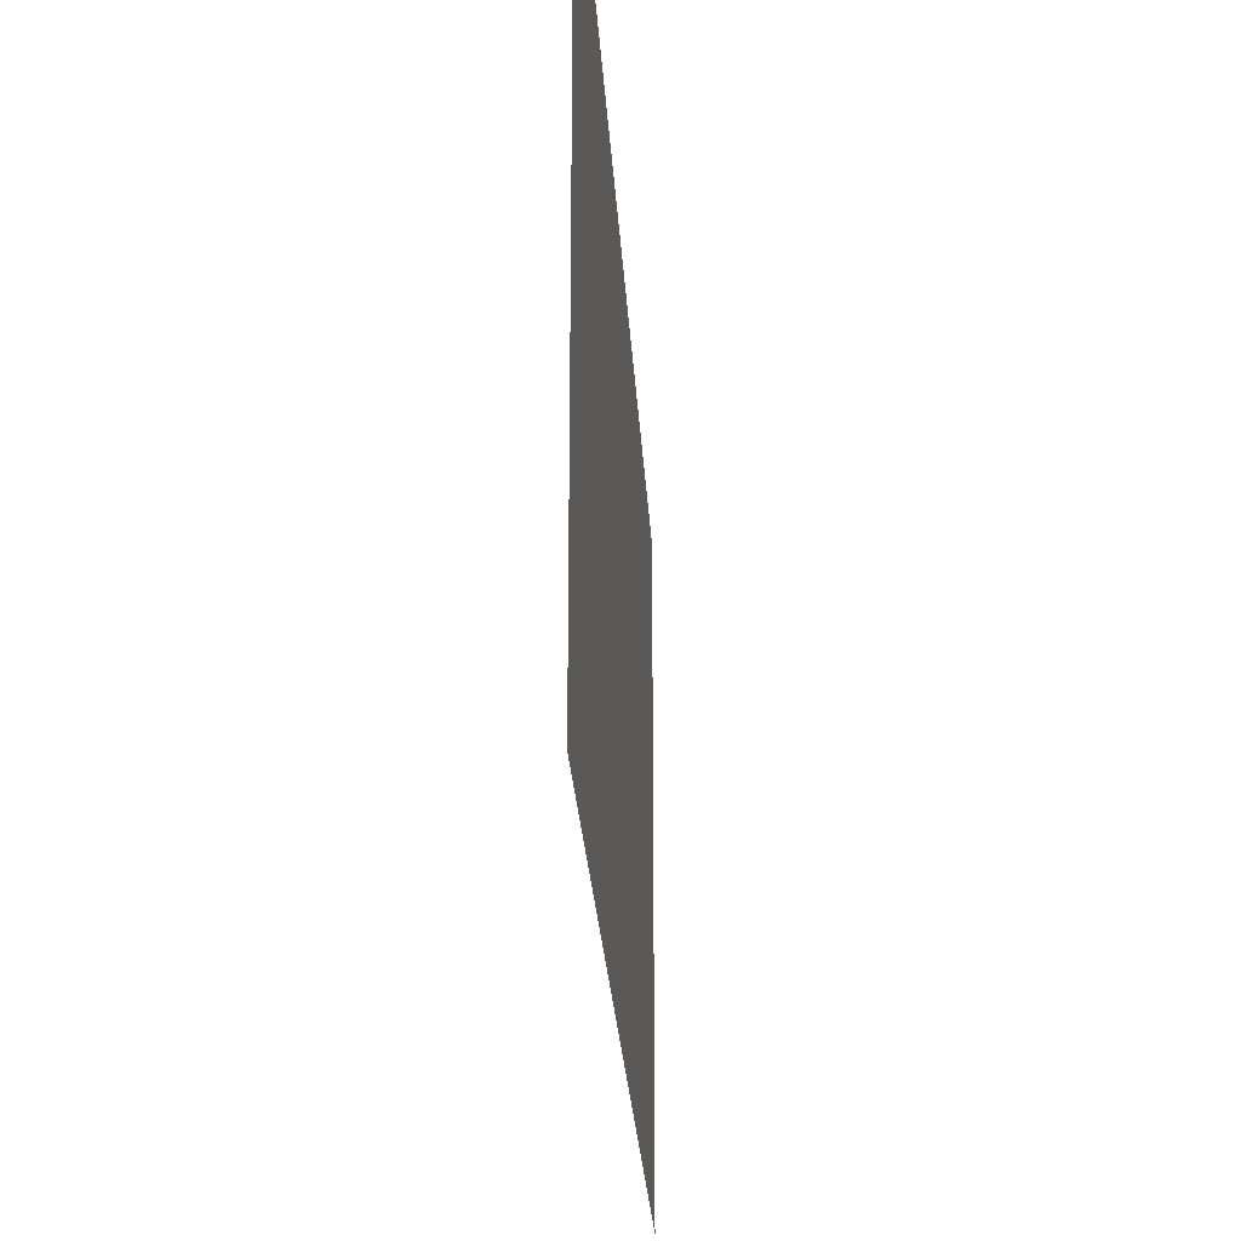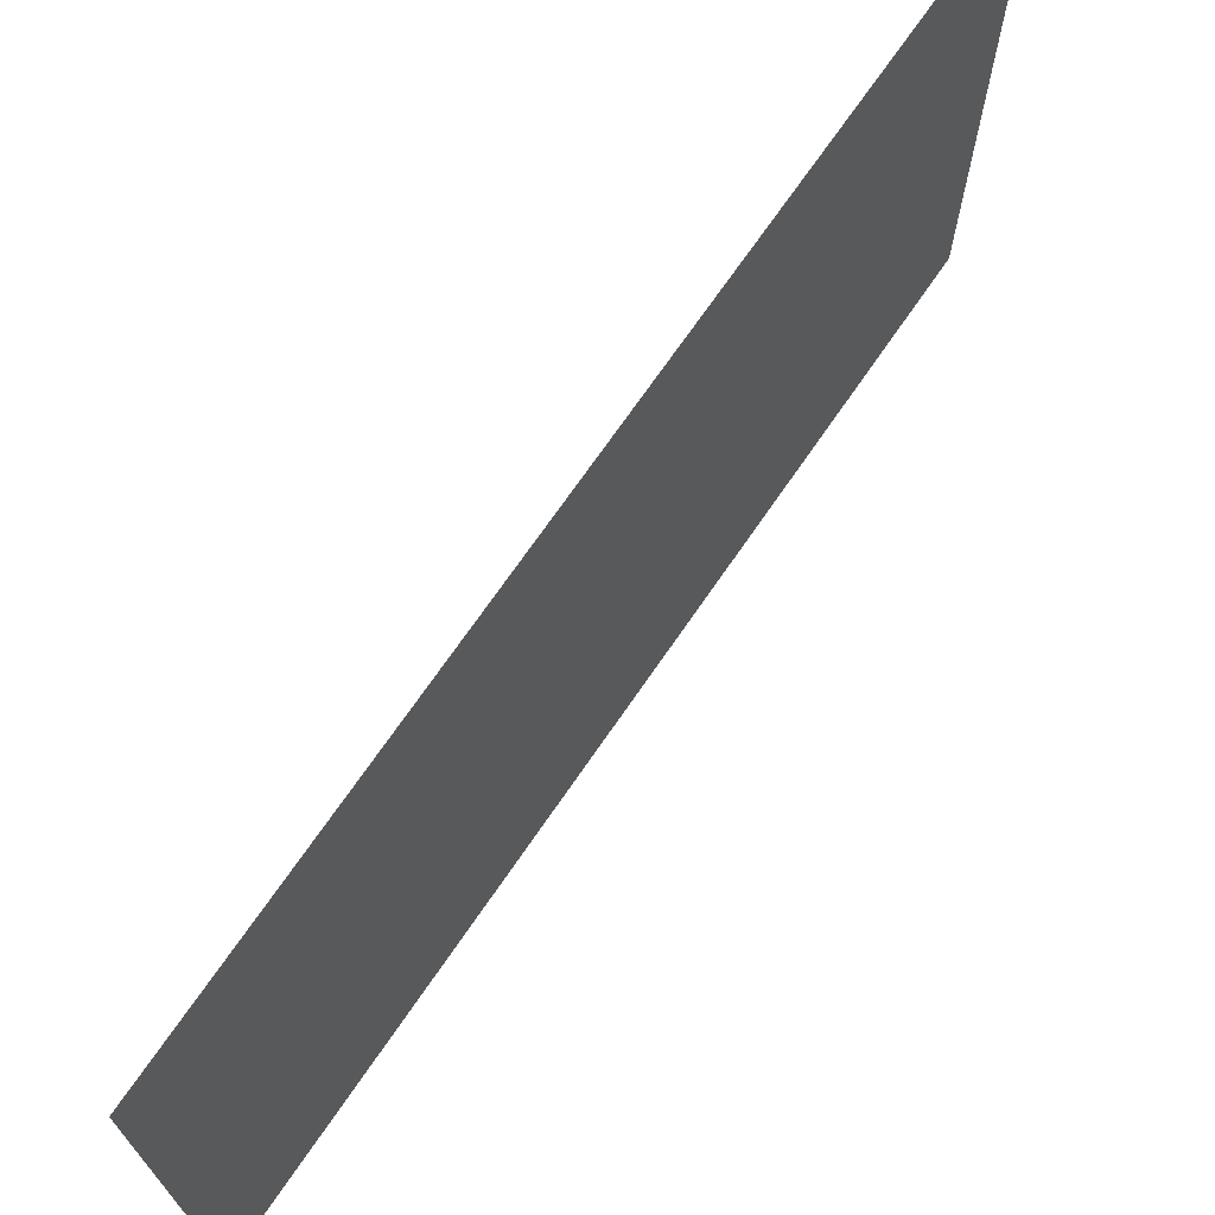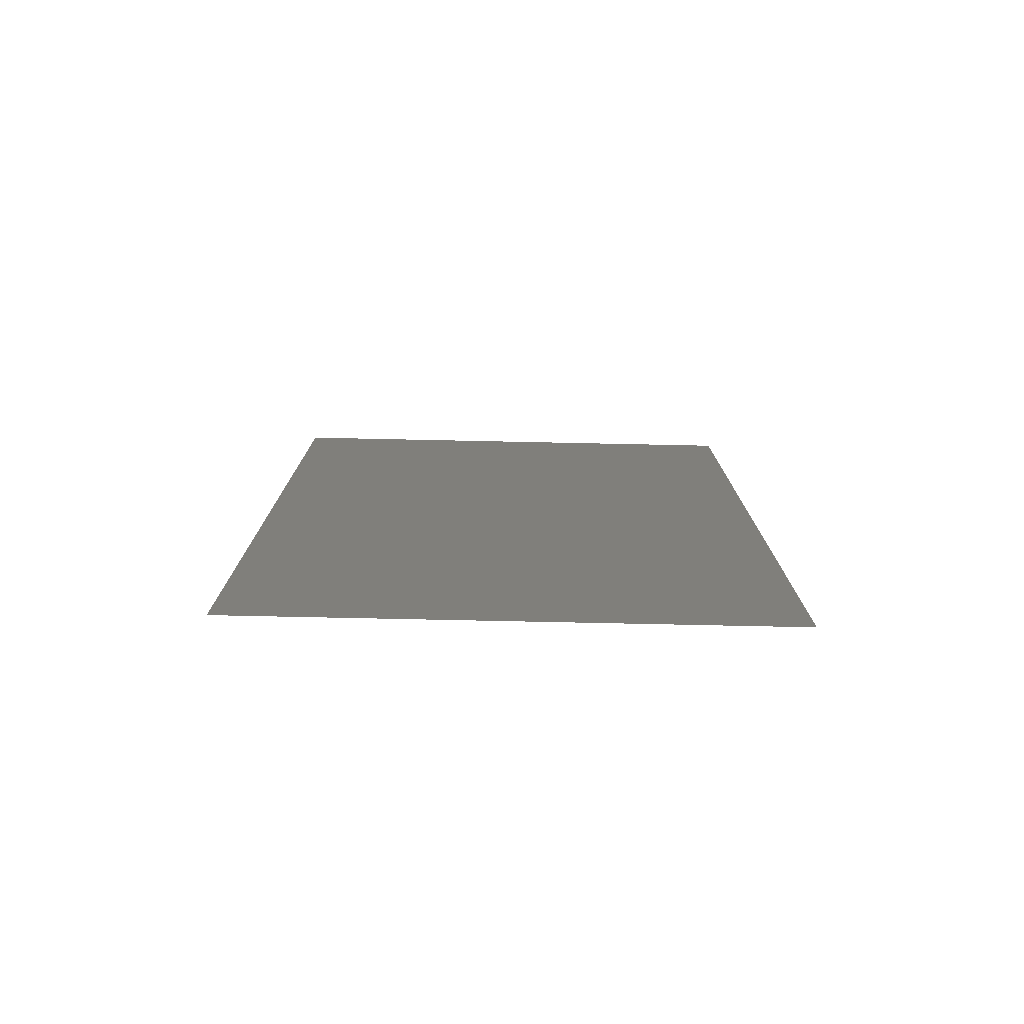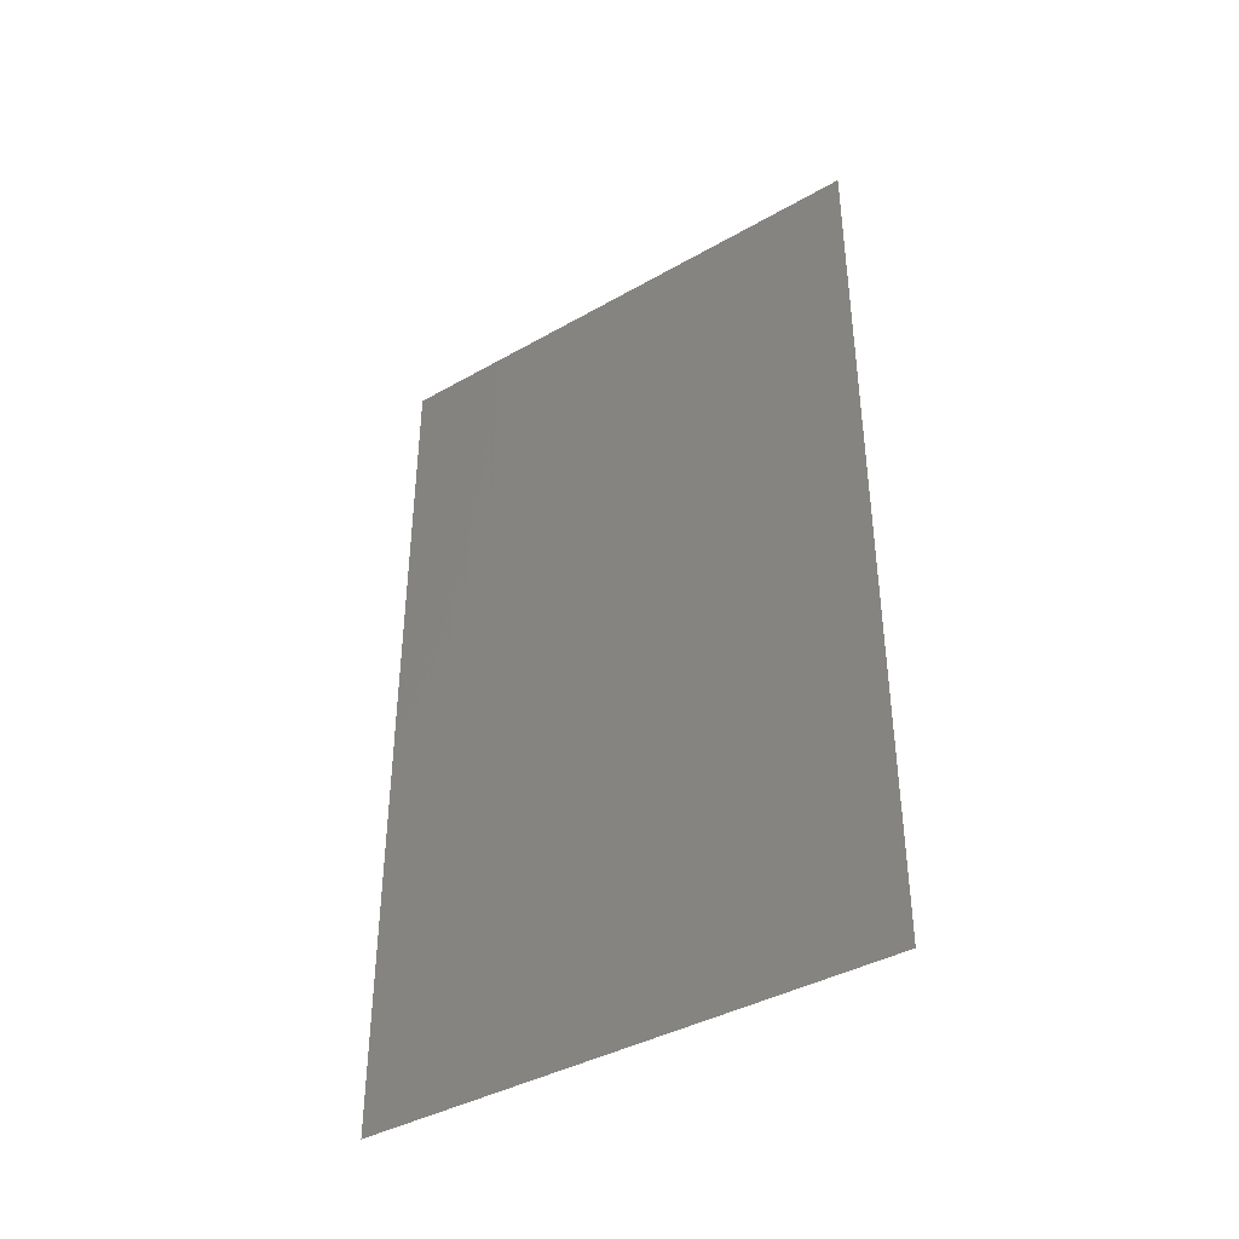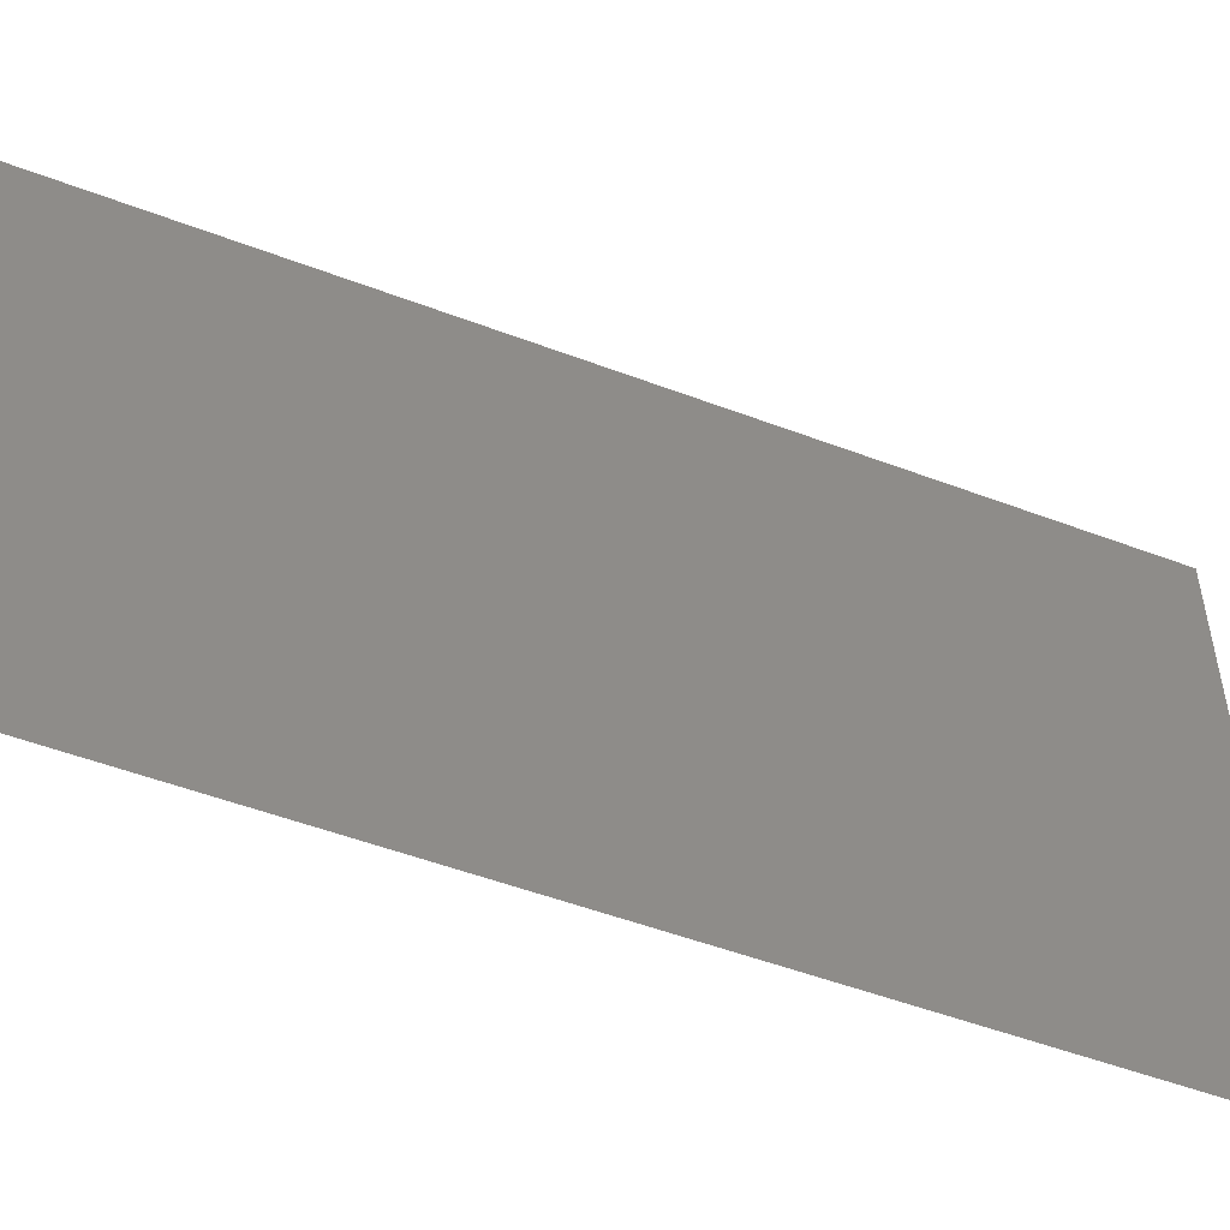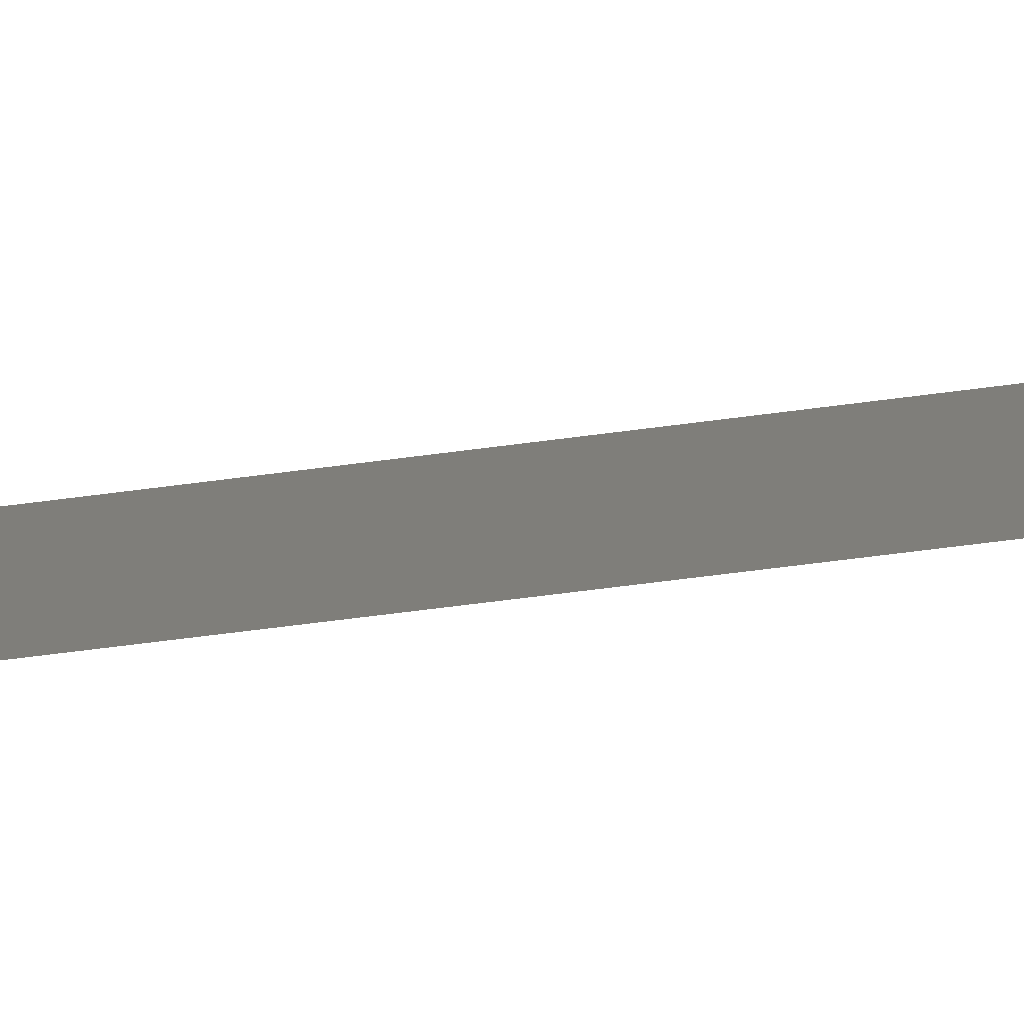
<metadata>
{"format":"stl","ext":"stl","renderer":"f3d","projection":"perspective","resolution":1024,"background":"white","views":[{"elev":-24.5,"azim":-176.9,"up":"+Z"},{"elev":70.5,"azim":-145.6,"up":"+Z"},{"elev":-77.6,"azim":-91.2,"up":"+Y"},{"elev":-40.0,"azim":125.1,"up":"+Y"},{"elev":-51.7,"azim":67.7,"up":"+Z"},{"elev":-77.9,"azim":97.0,"up":"+Z"}]}
</metadata>
<code>
# stl→obj: 4 verts, 2 faces
v 2.495 -7.996 10
v 2.495 -2.996 10
v 2.495 -2.996 7
v 2.495 -7.996 7
f 1 2 3
f 1 3 4

</code>
